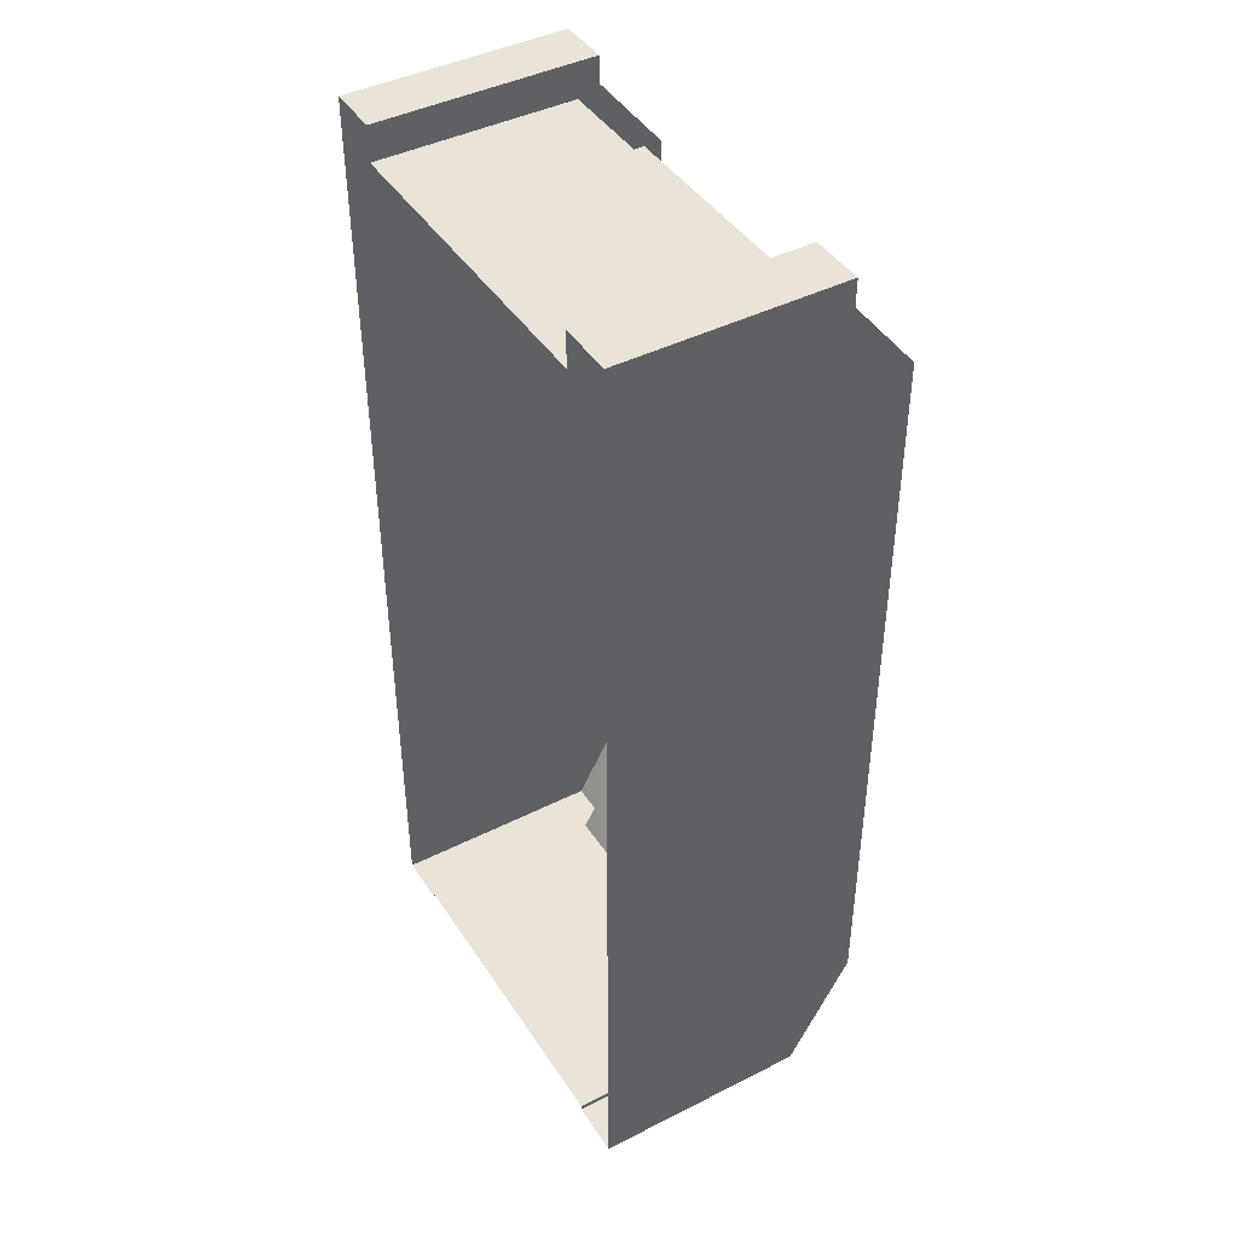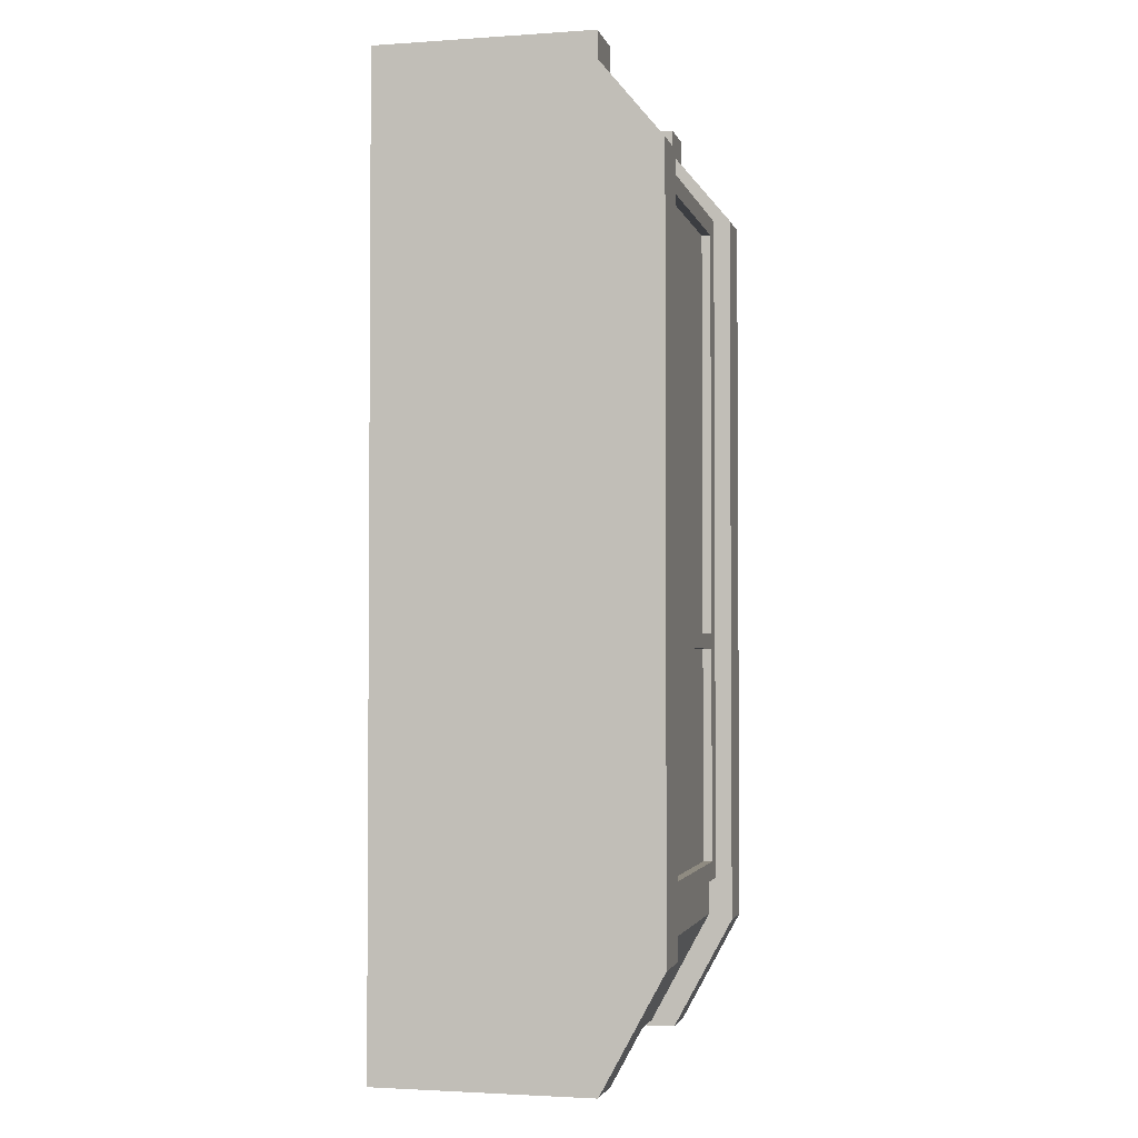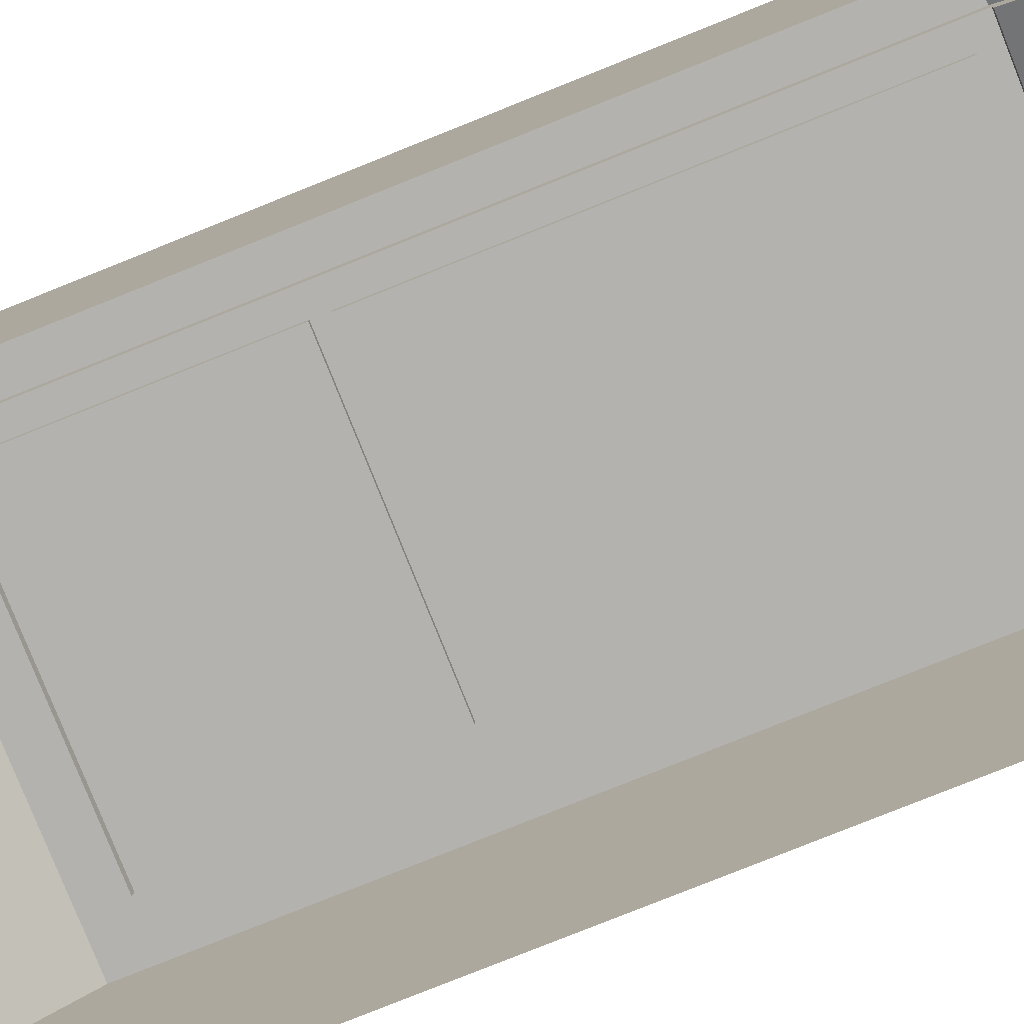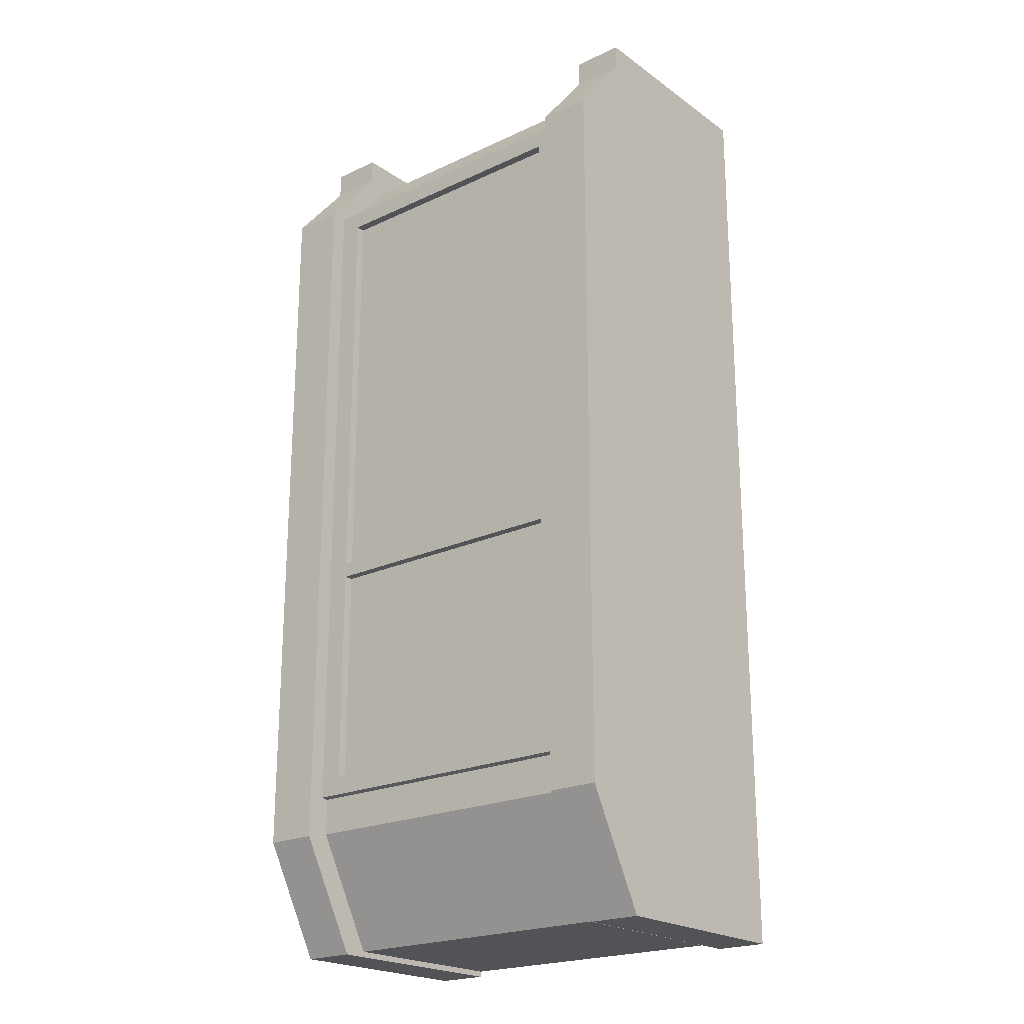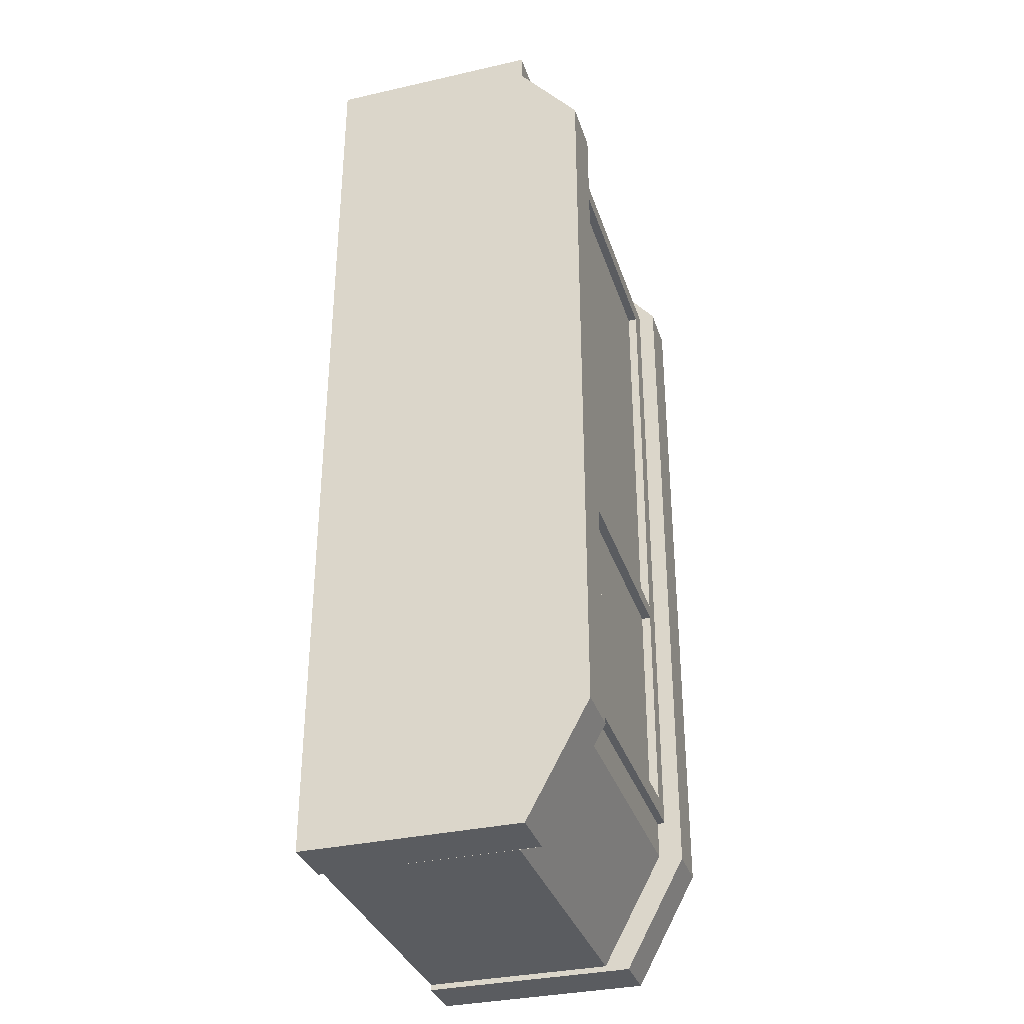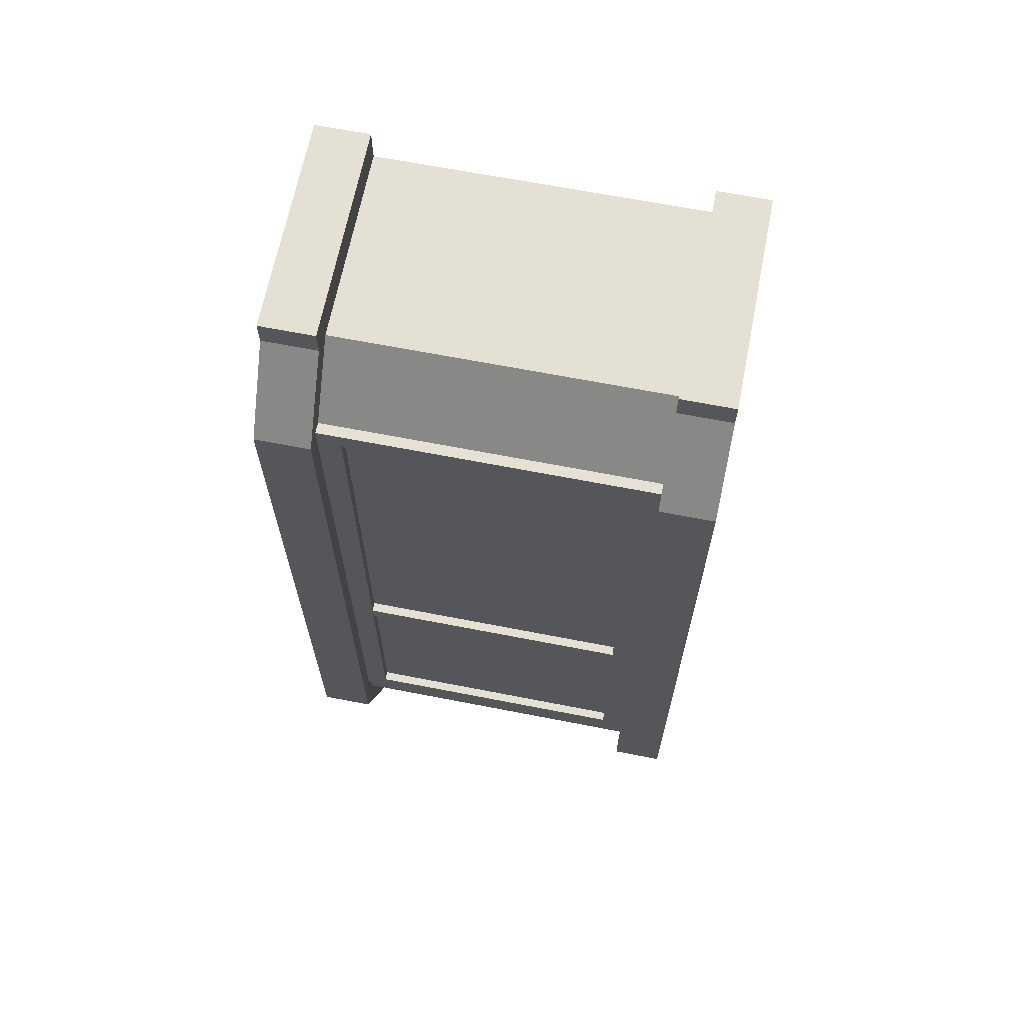
<metadata>
{"format":"obj","ext":"obj","renderer":"f3d","projection":"perspective","resolution":1024,"background":"white","views":[{"elev":43.4,"azim":59.2,"up":"+Z"},{"elev":-2.4,"azim":103.3,"up":"+Z"},{"elev":-79.8,"azim":-68.2,"up":"+Y"},{"elev":-21.7,"azim":-140.6,"up":"+Z"},{"elev":-34.0,"azim":107.0,"up":"+Z"},{"elev":66.1,"azim":-168.9,"up":"+Z"}]}
</metadata>
<code>
o Cube.003
v -0.2812 0.09558 0.4624
v -0.2812 0.4624 0.4624
v -0.2812 0.09558 -0.4624
v -0.2812 0.4624 -0.4624
v 0.2812 0.09558 0.4624
v 0.2812 0.4624 0.4624
v 0.2812 0.09558 -0.4624
v 0.2812 0.4624 -0.4624
v 0.2103 0.4624 -0.4624
v 0.2103 0.4624 0.4624
v -0.2127 0.4624 0.4624
v -0.2127 0.4624 -0.4624
v -0.2812 0.09558 -0.122
v -0.2812 0.4624 -0.122
v 0.2812 0.09558 -0.122
v 0.2812 0.4624 -0.122
v 0.2103 0.4624 -0.122
v -0.2127 0.4624 -0.122
v -0.2812 0.4624 -0.1439
v 0.2812 0.09558 -0.1439
v -0.2812 0.09558 -0.1439
v 0.2812 0.4624 -0.1439
v 0.2103 0.4624 -0.1439
v -0.2127 0.4624 -0.1439
v -0.2812 0.09558 0.5612
v -0.2812 0.3805 0.5612
v 0.2812 0.3805 0.5612
v 0.2812 0.09558 0.5612
v 0.2103 0.09558 0.5612
v -0.2127 0.3805 0.5612
v -0.2127 0.09558 0.5612
v 0.2103 0.3805 0.5612
v -0.2812 0.09558 0.5963
v -0.2812 0.3805 0.5963
v 0.2812 0.3805 0.5963
v 0.2812 0.09558 0.5963
v 0.2103 0.09558 0.5963
v -0.2127 0.3805 0.5963
v 0.2103 0.3805 0.5963
v -0.2127 0.09558 0.5963
v -0.2812 0.4624 -0.5204
v -0.2812 0.09558 -0.5204
v 0.2103 0.4624 -0.5204
v 0.2812 0.4624 -0.5204
v 0.2812 0.09558 -0.5204
v -0.2127 0.4624 -0.5204
v -0.2812 0.3805 -0.6711
v -0.2812 0.09558 -0.6711
v -0.2127 0.09558 -0.6711
v 0.2103 0.3805 -0.6711
v 0.2812 0.3805 -0.6711
v 0.2812 0.09558 -0.6711
v -0.2127 0.3805 -0.6711
v 0.2103 0.09558 -0.6711
v -0.2127 0.4397 -0.4627
v 0.2103 0.4397 -0.4627
v 0.2103 0.4397 0.4622
v 0.2103 0.4397 -0.1223
v -0.2127 0.4397 0.4622
v -0.2127 0.4397 -0.1223
v -0.1825 0.4397 -0.4374
v 0.1801 0.4397 -0.4374
v 0.1801 0.4397 -0.1223
v 0.1801 0.4397 0.4369
v -0.1825 0.4397 0.4369
v -0.1825 0.4397 -0.1223
v 0.2103 0.4397 -0.1442
v -0.2127 0.4397 -0.1442
v 0.1801 0.4397 -0.1426
v -0.1825 0.4397 -0.1426
v -0.2127 0.09558 -0.6636
v 0.2103 0.09558 -0.6636
v -0.2127 0.4397 -0.5206
v 0.2103 0.4397 -0.5206
v -0.2127 0.3577 -0.6714
v 0.2103 0.3577 -0.6714
v 0.2103 0.09558 0.5502
v -0.2127 0.09558 0.5502
v -0.2127 0.4301 -0.4643
v 0.2103 0.4301 -0.4643
v 0.2103 0.3525 0.5499
v 0.2103 0.4257 0.4617
v -0.2127 0.4257 0.4617
v -0.2127 0.3525 0.5499
v -0.1825 0.4275 -0.4374
v 0.1801 0.4275 -0.4374
v 0.1801 0.4275 -0.1223
v 0.1801 0.4275 0.4369
v -0.1825 0.4275 0.4369
v -0.1825 0.4275 -0.1223
v 0.1801 0.4275 -0.1426
v -0.1825 0.4275 -0.1426
v -0.2127 0.4301 -0.5131
v 0.2103 0.4301 -0.5131
v -0.2127 0.3481 -0.6639
v 0.2103 0.3481 -0.6639
v -0.2812 0.1198 0.4624
v -0.2812 0.1198 -0.4624
v -0.2812 0.1198 -0.122
v -0.2812 0.1198 -0.1439
v -0.2812 0.1198 0.5612
v -0.2127 0.1198 0.5612
v -0.2812 0.1198 0.5963
v -0.2127 0.1198 0.5963
v -0.2812 0.1198 -0.5204
v -0.2812 0.1198 -0.6711
v -0.2127 0.1198 -0.6711
f 100 19 4 98
f 4 12 46 41
f 15 16 6 5
f 6 10 32 27
f 18 14 2 11
f 16 17 10 6
f 30 102 31
f 8 7 45 44
f 50 54 76
f 10 17 58 57
f 32 10 57
f 43 50 76 74
f 46 12 55 73
f 11 30 59
f 12 24 68 55
f 22 23 17 16
f 24 19 14 18
f 20 22 16 15
f 97 2 14 99
f 7 8 22 20
f 12 4 19 24
f 8 9 23 22
f 24 18 60 68
f 18 11 59 60
f 23 9 56 67
f 99 14 19 100
f 102 30 38 104
f 101 25 33 103
f 17 23 67 58
f 11 2 26 30
f 5 6 27 28
f 97 1 25 101
f 104 38 34 103
f 36 35 39 37
f 27 32 39 35
f 30 26 34 38
f 28 27 35 36
f 32 29 37 39
f 53 46 73 75
f 41 46 53 47
f 9 8 44 43
f 98 4 41 105
f 87 90 89 88
f 54 50 51 52
f 106 47 53 107
f 49 107 53 75
f 43 44 51 50
f 105 41 47 106
f 44 45 52 51
f 32 57 82 81
f 67 56 62 69
f 69 62 86 91
f 60 59 65 66
f 56 55 61 62
f 59 57 64 65
f 68 60 66 70
f 69 70 66 63
f 57 58 63 64
f 65 64 88 89
f 55 68 70 61
f 58 67 69 63
f 55 56 80 79
f 49 75 95 71
f 64 63 87 88
f 9 43 74 56
f 82 83 84 81
f 86 85 92 91
f 77 81 84 78
f 93 94 96 95
f 79 80 94 93
f 71 95 96 72
f 29 32 81 77
f 66 65 89 90
f 61 70 92 85
f 75 73 93 95
f 70 69 91 92
f 74 76 96 94
f 57 59 83 82
f 73 55 79 93
f 76 54 72 96
f 63 66 90 87
f 56 74 94 80
f 30 31 78 84
f 59 30 84 83
f 62 61 85 86
f 42 105 106 48
f 48 106 107 49
f 3 98 105 42
f 40 104 103 33
f 2 97 101 26
f 26 101 103 34
f 31 102 104 40
f 13 99 100 21
f 1 97 99 13
f 21 100 98 3

</code>
